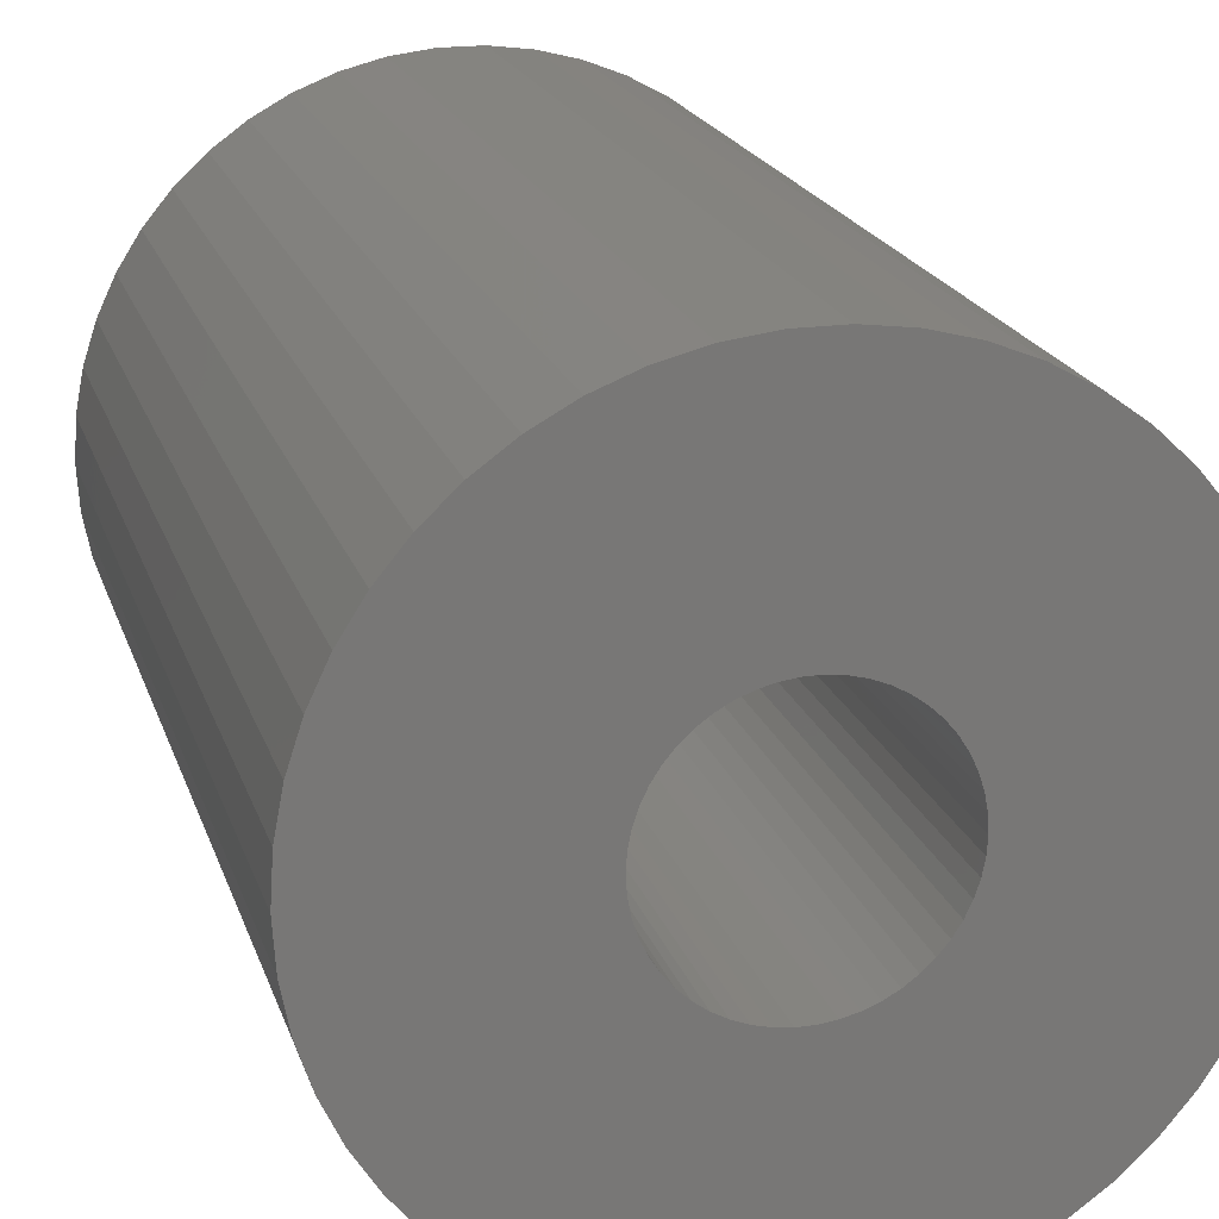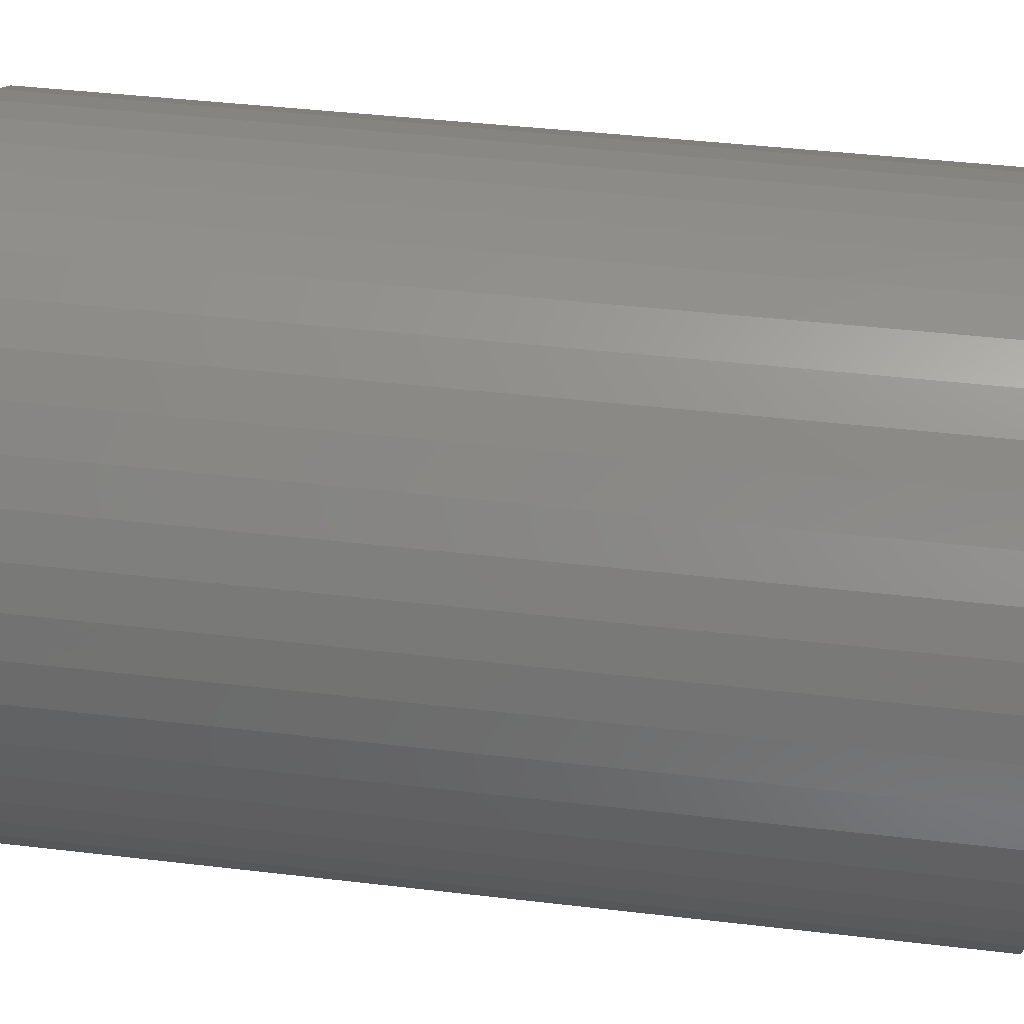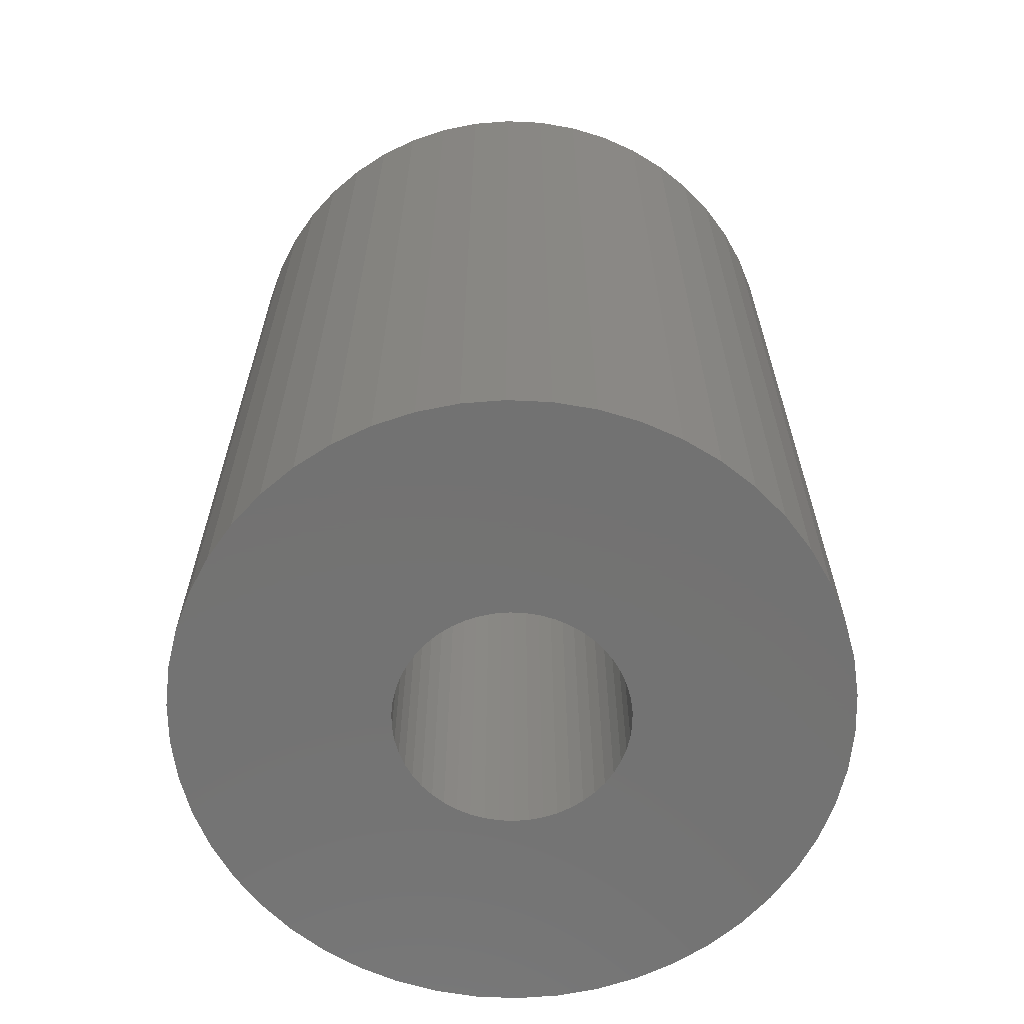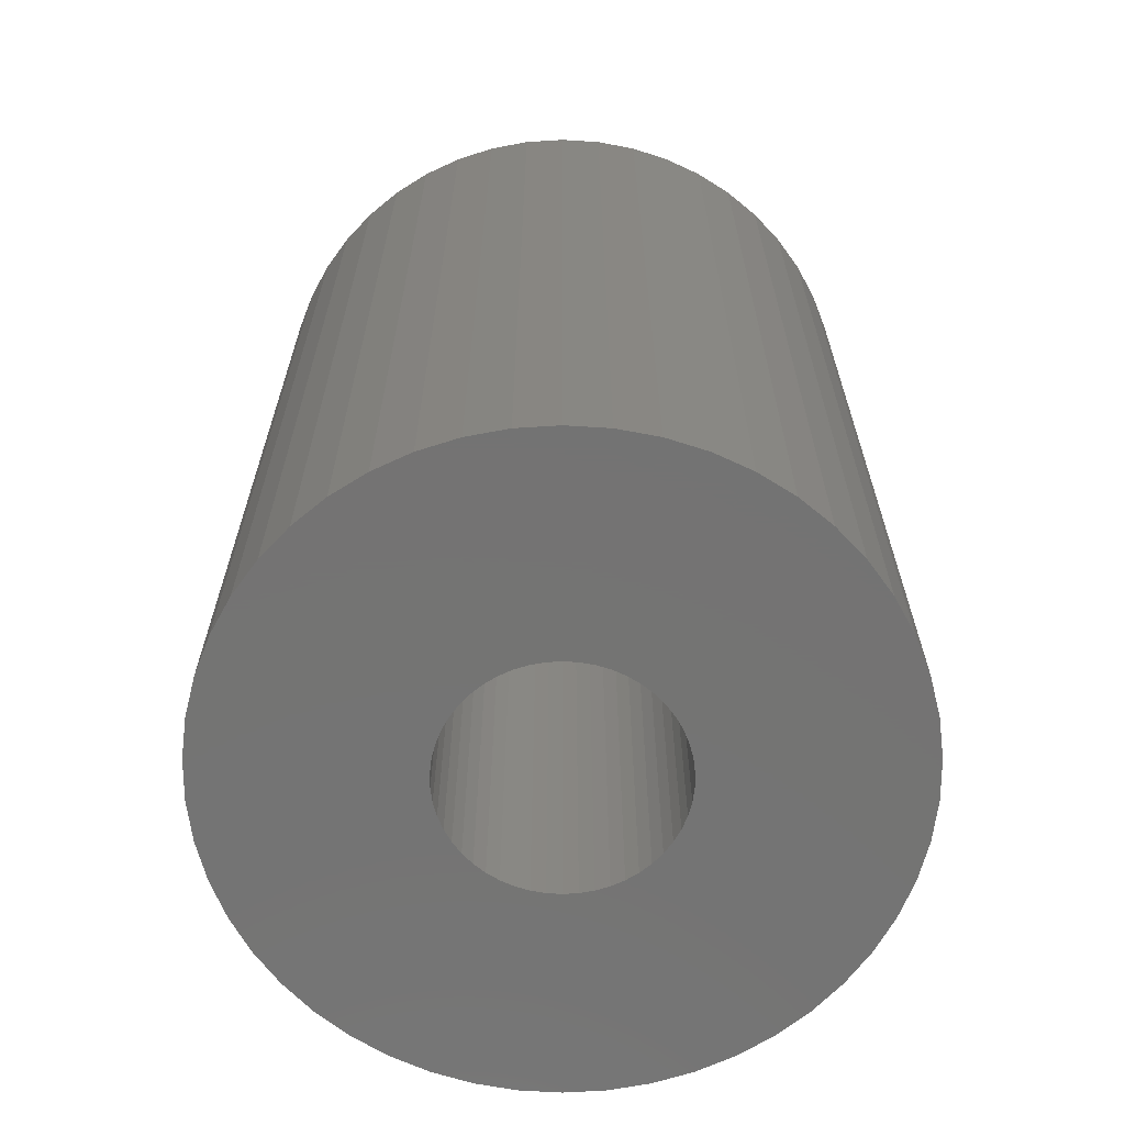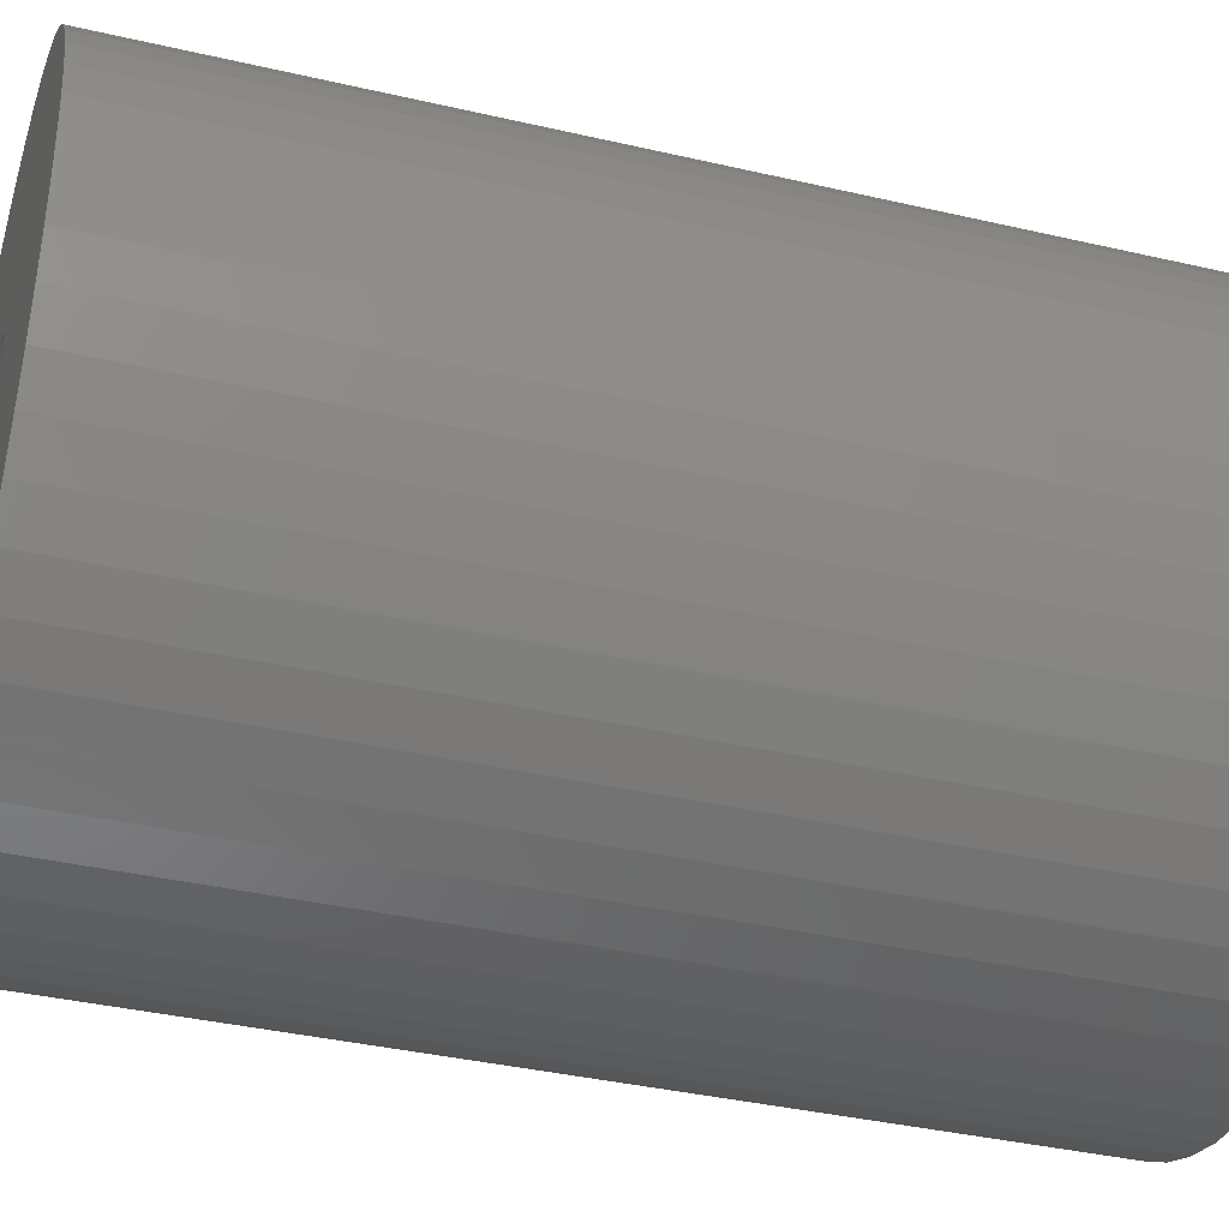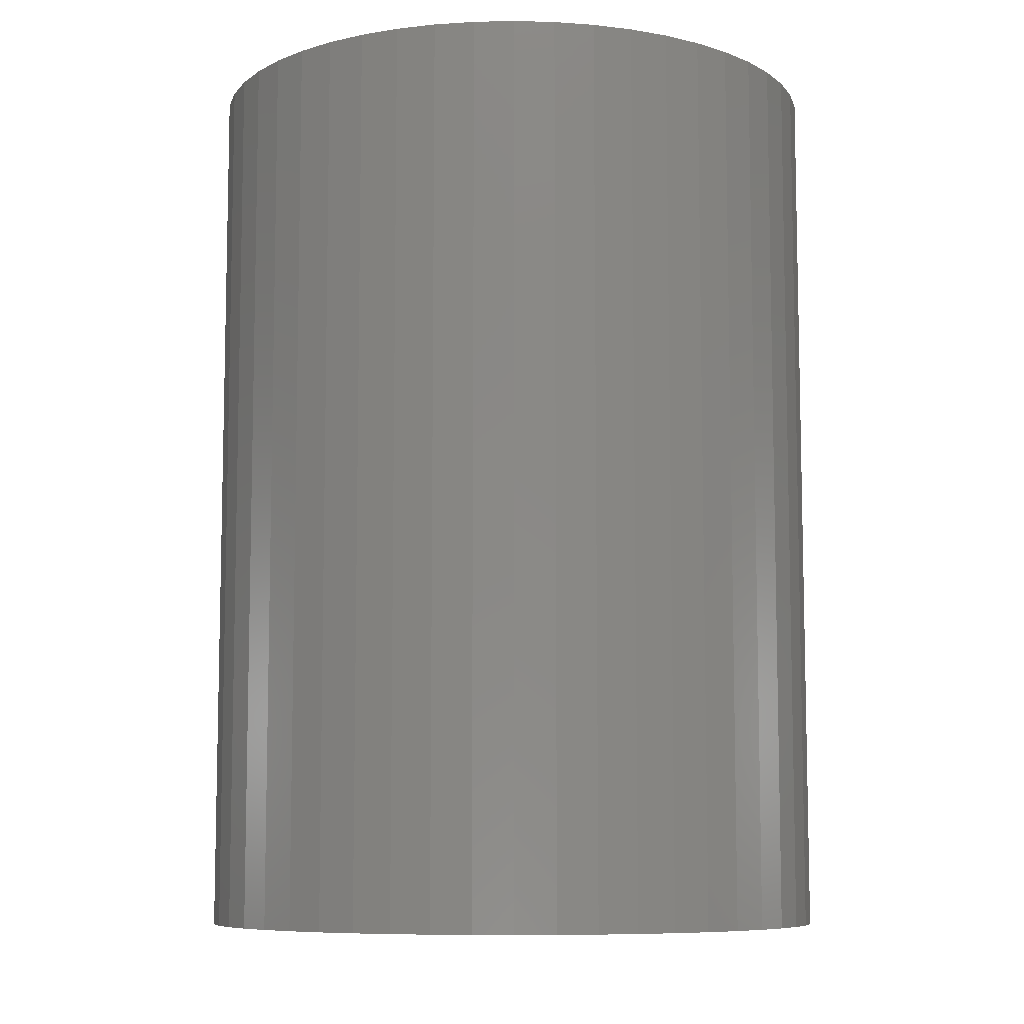
<metadata>
{"format":"stl","ext":"stl","renderer":"f3d","projection":"perspective","resolution":1024,"background":"white","views":[{"elev":19.4,"azim":-15.2,"up":"+Y"},{"elev":41.7,"azim":-81.9,"up":"+Y"},{"elev":-64.6,"azim":-45.9,"up":"+Z"},{"elev":-65.8,"azim":-104.4,"up":"+Z"},{"elev":-37.5,"azim":73.4,"up":"+Y"},{"elev":-8.3,"azim":-11.2,"up":"+Z"}]}
</metadata>
<code>
# stl→obj: 200 verts, 400 faces
v 15 0 21
v 14.88 1.88 -21
v 14.88 1.88 21
v 15 0 -21
v -15 0 -21
v -14.88 1.88 21
v -14.88 1.88 -21
v -15 0 21
v 0.9419 14.97 -21
v -0.9419 14.97 21
v 0.9419 14.97 21
v -0.9419 14.97 -21
v 10.93 10.27 -21
v 9.561 11.56 21
v 10.93 10.27 21
v 9.561 11.56 -21
v -9.561 11.56 -21
v -10.93 10.27 21
v -9.561 11.56 21
v -10.93 10.27 -21
v -4.635 14.27 -21
v -6.387 13.57 21
v -4.635 14.27 21
v -6.387 13.57 -21
v 13.95 5.522 21
v 13.14 7.226 -21
v 13.14 7.226 21
v 13.95 5.522 -21
v 12.14 8.817 -21
v 12.14 8.817 21
v 6.387 13.57 -21
v 4.635 14.27 21
v 6.387 13.57 21
v 4.635 14.27 -21
v 8.037 12.66 21
v 8.037 12.66 -21
v -13.95 5.522 -21
v -13.14 7.226 21
v -13.14 7.226 -21
v -13.95 5.522 21
v -12.14 8.817 21
v -12.14 8.817 -21
v -14.53 3.73 -21
v -14.53 3.73 21
v -8.037 12.66 -21
v -8.037 12.66 21
v -2.811 14.73 21
v -2.811 14.73 -21
v 14.88 -1.88 21
v 14.88 -1.88 -21
v -4.635 -14.27 -21
v -2.811 -14.73 21
v -4.635 -14.27 21
v -2.811 -14.73 -21
v -13.14 -7.226 -21
v -13.95 -5.522 21
v -13.95 -5.522 -21
v -13.14 -7.226 21
v 0.9419 -14.97 -21
v 2.811 -14.73 21
v 0.9419 -14.97 21
v 2.811 -14.73 -21
v 14.53 3.73 21
v 14.53 3.73 -21
v 2.811 14.73 21
v 2.811 14.73 -21
v 12.14 -8.817 21
v 13.14 -7.226 -21
v 13.14 -7.226 21
v 12.14 -8.817 -21
v 14.53 -3.73 21
v 14.53 -3.73 -21
v -12.14 -8.817 -21
v -12.14 -8.817 21
v -14.53 -3.73 21
v -14.53 -3.73 -21
v 4.635 -14.27 -21
v 6.387 -13.57 21
v 4.635 -14.27 21
v 6.387 -13.57 -21
v 5.25 0 21
v 5.209 0.658 21
v 5.085 1.306 21
v 5.209 -0.658 21
v 4.881 1.933 21
v 4.601 2.529 21
v 5.085 -1.306 21
v 4.247 3.086 21
v 13.95 -5.522 21
v 3.827 3.594 21
v 4.881 -1.933 21
v 3.346 4.045 21
v 2.813 4.433 21
v 4.601 -2.529 21
v 2.235 4.75 21
v 1.622 4.993 21
v 0.9838 5.157 21
v 0.3296 5.24 21
v -0.3296 5.24 21
v -0.9838 5.157 21
v -1.622 4.993 21
v -2.235 4.75 21
v -2.813 4.433 21
v -3.346 4.045 21
v -3.827 3.594 21
v -4.247 3.086 21
v -4.601 2.529 21
v 4.247 -3.086 21
v 10.93 -10.27 21
v 3.827 -3.594 21
v 9.561 -11.56 21
v 3.346 -4.045 21
v 8.037 -12.66 21
v 2.813 -4.433 21
v 2.235 -4.75 21
v 1.622 -4.993 21
v 0.9838 -5.157 21
v 0.3296 -5.24 21
v -0.3296 -5.24 21
v -0.9419 -14.97 21
v -0.9838 -5.157 21
v -1.622 -4.993 21
v -2.235 -4.75 21
v -6.387 -13.57 21
v -2.813 -4.433 21
v -8.037 -12.66 21
v -3.346 -4.045 21
v -9.561 -11.56 21
v -3.827 -3.594 21
v -10.93 -10.27 21
v -4.247 -3.086 21
v -4.601 -2.529 21
v -4.881 -1.933 21
v -5.085 -1.306 21
v -5.209 -0.658 21
v -14.88 -1.88 21
v -5.25 0 21
v -4.881 1.933 21
v -5.085 1.306 21
v -5.209 0.658 21
v 9.561 -11.56 -21
v 10.93 -10.27 -21
v 13.95 -5.522 -21
v -0.9419 -14.97 -21
v -6.387 -13.57 -21
v -10.93 -10.27 -21
v -14.88 -1.88 -21
v 8.037 -12.66 -21
v -9.561 -11.56 -21
v 5.25 0 -21
v 5.209 -0.658 -21
v 5.085 -1.306 -21
v 5.209 0.658 -21
v 4.881 -1.933 -21
v 4.601 -2.529 -21
v 5.085 1.306 -21
v 4.247 -3.086 -21
v 3.827 -3.594 -21
v 4.881 1.933 -21
v 3.346 -4.045 -21
v 2.813 -4.433 -21
v 4.601 2.529 -21
v 2.235 -4.75 -21
v 1.622 -4.993 -21
v 0.9838 -5.157 -21
v 0.3296 -5.24 -21
v -0.3296 -5.24 -21
v -0.9838 -5.157 -21
v -1.622 -4.993 -21
v -2.235 -4.75 -21
v -2.813 -4.433 -21
v -8.037 -12.66 -21
v -3.346 -4.045 -21
v -3.827 -3.594 -21
v -4.247 -3.086 -21
v -4.601 -2.529 -21
v 4.247 3.086 -21
v 3.827 3.594 -21
v 3.346 4.045 -21
v 2.813 4.433 -21
v 2.235 4.75 -21
v 1.622 4.993 -21
v 0.9838 5.157 -21
v 0.3296 5.24 -21
v -0.3296 5.24 -21
v -0.9838 5.157 -21
v -1.622 4.993 -21
v -2.235 4.75 -21
v -2.813 4.433 -21
v -3.346 4.045 -21
v -3.827 3.594 -21
v -4.247 3.086 -21
v -4.601 2.529 -21
v -4.881 1.933 -21
v -5.085 1.306 -21
v -5.209 0.658 -21
v -5.25 0 -21
v -4.881 -1.933 -21
v -5.085 -1.306 -21
v -5.209 -0.658 -21
f 1 2 3
f 2 1 4
f 5 6 7
f 6 5 8
f 9 10 11
f 10 9 12
f 13 14 15
f 14 13 16
f 17 18 19
f 18 17 20
f 21 22 23
f 22 21 24
f 25 26 27
f 26 25 28
f 27 29 30
f 29 27 26
f 31 32 33
f 32 31 34
f 16 35 14
f 35 16 36
f 37 38 39
f 38 37 40
f 39 41 42
f 41 39 38
f 43 40 37
f 40 43 44
f 45 19 46
f 19 45 17
f 12 47 10
f 47 12 48
f 49 4 1
f 4 49 50
f 51 52 53
f 52 51 54
f 55 56 57
f 56 55 58
f 59 60 61
f 60 59 62
f 63 28 25
f 28 63 64
f 3 64 63
f 64 3 2
f 30 13 15
f 13 30 29
f 34 65 32
f 65 34 66
f 66 11 65
f 11 66 9
f 36 33 35
f 33 36 31
f 48 23 47
f 23 48 21
f 67 68 69
f 68 67 70
f 71 50 49
f 50 71 72
f 73 58 55
f 58 73 74
f 57 75 76
f 75 57 56
f 77 78 79
f 78 77 80
f 62 79 60
f 79 62 77
f 42 18 20
f 18 42 41
f 81 1 3
f 82 3 63
f 1 81 49
f 83 63 25
f 84 49 81
f 85 25 27
f 49 84 71
f 86 27 30
f 87 71 84
f 88 30 15
f 71 87 89
f 90 15 14
f 91 89 87
f 92 14 35
f 89 91 69
f 93 35 33
f 94 69 91
f 69 94 67
f 3 82 81
f 63 83 82
f 25 85 83
f 95 33 32
f 27 86 85
f 30 88 86
f 15 90 88
f 14 92 90
f 35 93 92
f 96 32 65
f 33 95 93
f 32 96 95
f 65 97 96
f 11 97 65
f 11 98 97
f 11 99 98
f 10 99 11
f 10 100 99
f 47 100 10
f 100 47 101
f 23 101 47
f 101 23 102
f 22 102 23
f 102 22 103
f 46 103 22
f 103 46 104
f 19 104 46
f 104 19 105
f 18 105 19
f 105 18 106
f 41 106 18
f 106 41 107
f 108 67 94
f 67 108 109
f 110 109 108
f 109 110 111
f 112 111 110
f 111 112 113
f 114 113 112
f 113 114 78
f 115 78 114
f 78 115 79
f 116 79 115
f 79 116 60
f 117 60 116
f 117 61 60
f 118 61 117
f 119 61 118
f 119 120 61
f 121 120 119
f 52 121 122
f 53 122 123
f 121 52 120
f 124 123 125
f 126 125 127
f 128 127 129
f 130 129 131
f 74 131 132
f 122 53 52
f 58 132 133
f 56 133 134
f 75 134 135
f 136 135 137
f 38 107 41
f 123 124 53
f 107 38 138
f 125 126 124
f 40 138 38
f 127 128 126
f 138 40 139
f 129 130 128
f 44 139 40
f 131 74 130
f 139 44 140
f 132 58 74
f 6 140 44
f 133 56 58
f 140 6 137
f 134 75 56
f 8 137 6
f 135 136 75
f 137 8 136
f 7 44 43
f 44 7 6
f 24 46 22
f 46 24 45
f 141 109 111
f 109 141 142
f 69 143 89
f 143 69 68
f 89 72 71
f 72 89 143
f 144 61 120
f 61 144 59
f 145 53 124
f 53 145 51
f 146 74 73
f 74 146 130
f 147 8 5
f 8 147 136
f 76 136 147
f 136 76 75
f 80 113 78
f 113 80 148
f 54 120 52
f 120 54 144
f 146 128 130
f 128 146 149
f 150 4 50
f 151 50 72
f 4 150 2
f 152 72 143
f 153 2 150
f 154 143 68
f 2 153 64
f 155 68 70
f 156 64 153
f 157 70 142
f 64 156 28
f 158 142 141
f 159 28 156
f 160 141 148
f 28 159 26
f 161 148 80
f 162 26 159
f 26 162 29
f 50 151 150
f 72 152 151
f 143 154 152
f 163 80 77
f 68 155 154
f 70 157 155
f 142 158 157
f 141 160 158
f 148 161 160
f 164 77 62
f 80 163 161
f 77 164 163
f 62 165 164
f 59 165 62
f 59 166 165
f 59 167 166
f 144 167 59
f 144 168 167
f 54 168 144
f 168 54 169
f 51 169 54
f 169 51 170
f 145 170 51
f 170 145 171
f 172 171 145
f 171 172 173
f 149 173 172
f 173 149 174
f 146 174 149
f 174 146 175
f 73 175 146
f 175 73 176
f 177 29 162
f 29 177 13
f 178 13 177
f 13 178 16
f 179 16 178
f 16 179 36
f 180 36 179
f 36 180 31
f 181 31 180
f 31 181 34
f 182 34 181
f 34 182 66
f 183 66 182
f 183 9 66
f 184 9 183
f 185 9 184
f 185 12 9
f 186 12 185
f 48 186 187
f 21 187 188
f 186 48 12
f 24 188 189
f 45 189 190
f 17 190 191
f 20 191 192
f 42 192 193
f 187 21 48
f 39 193 194
f 37 194 195
f 43 195 196
f 7 196 197
f 55 176 73
f 188 24 21
f 176 55 198
f 189 45 24
f 57 198 55
f 190 17 45
f 198 57 199
f 191 20 17
f 76 199 57
f 192 42 20
f 199 76 200
f 193 39 42
f 147 200 76
f 194 37 39
f 200 147 197
f 195 43 37
f 5 197 147
f 196 7 43
f 197 5 7
f 148 111 113
f 111 148 141
f 109 70 67
f 70 109 142
f 172 124 126
f 124 172 145
f 149 126 128
f 126 149 172
f 150 82 153
f 82 150 81
f 137 196 140
f 196 137 197
f 185 98 99
f 98 185 184
f 166 119 118
f 119 166 167
f 179 90 92
f 90 179 178
f 191 104 105
f 104 191 190
f 188 101 102
f 101 188 187
f 159 86 162
f 86 159 85
f 153 83 156
f 83 153 82
f 182 95 96
f 95 182 181
f 181 93 95
f 93 181 180
f 138 193 107
f 193 138 194
f 107 192 106
f 192 107 193
f 189 102 103
f 102 189 188
f 187 100 101
f 100 187 186
f 154 87 152
f 87 154 91
f 165 118 117
f 118 165 166
f 156 85 159
f 85 156 83
f 177 90 178
f 90 177 88
f 162 88 177
f 88 162 86
f 183 96 97
f 96 183 182
f 184 97 98
f 97 184 183
f 180 92 93
f 92 180 179
f 106 191 105
f 191 106 192
f 139 194 138
f 194 139 195
f 140 195 139
f 195 140 196
f 190 103 104
f 103 190 189
f 186 99 100
f 99 186 185
f 152 84 151
f 84 152 87
f 131 176 132
f 176 131 175
f 132 198 133
f 198 132 176
f 135 197 137
f 197 135 200
f 161 115 114
f 115 161 163
f 163 116 115
f 116 163 164
f 158 108 157
f 108 158 110
f 155 91 154
f 91 155 94
f 151 81 150
f 81 151 84
f 169 123 122
f 123 169 170
f 171 127 125
f 127 171 173
f 134 200 135
f 200 134 199
f 133 199 134
f 199 133 198
f 160 114 112
f 114 160 161
f 164 117 116
f 117 164 165
f 157 94 155
f 94 157 108
f 170 125 123
f 125 170 171
f 173 129 127
f 129 173 174
f 129 175 131
f 175 129 174
f 158 112 110
f 112 158 160
f 168 122 121
f 122 168 169
f 167 121 119
f 121 167 168

</code>
